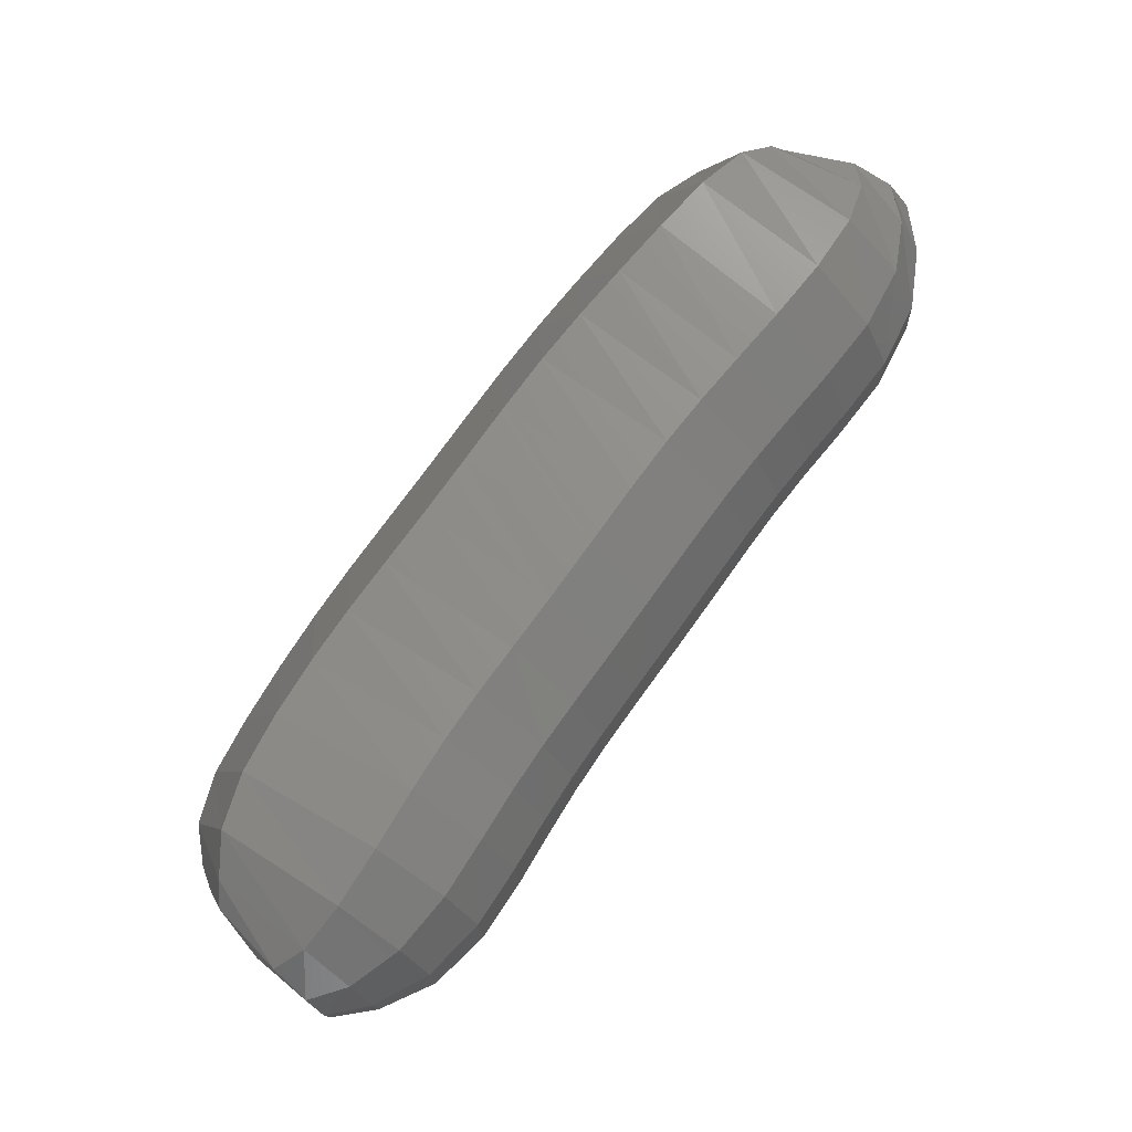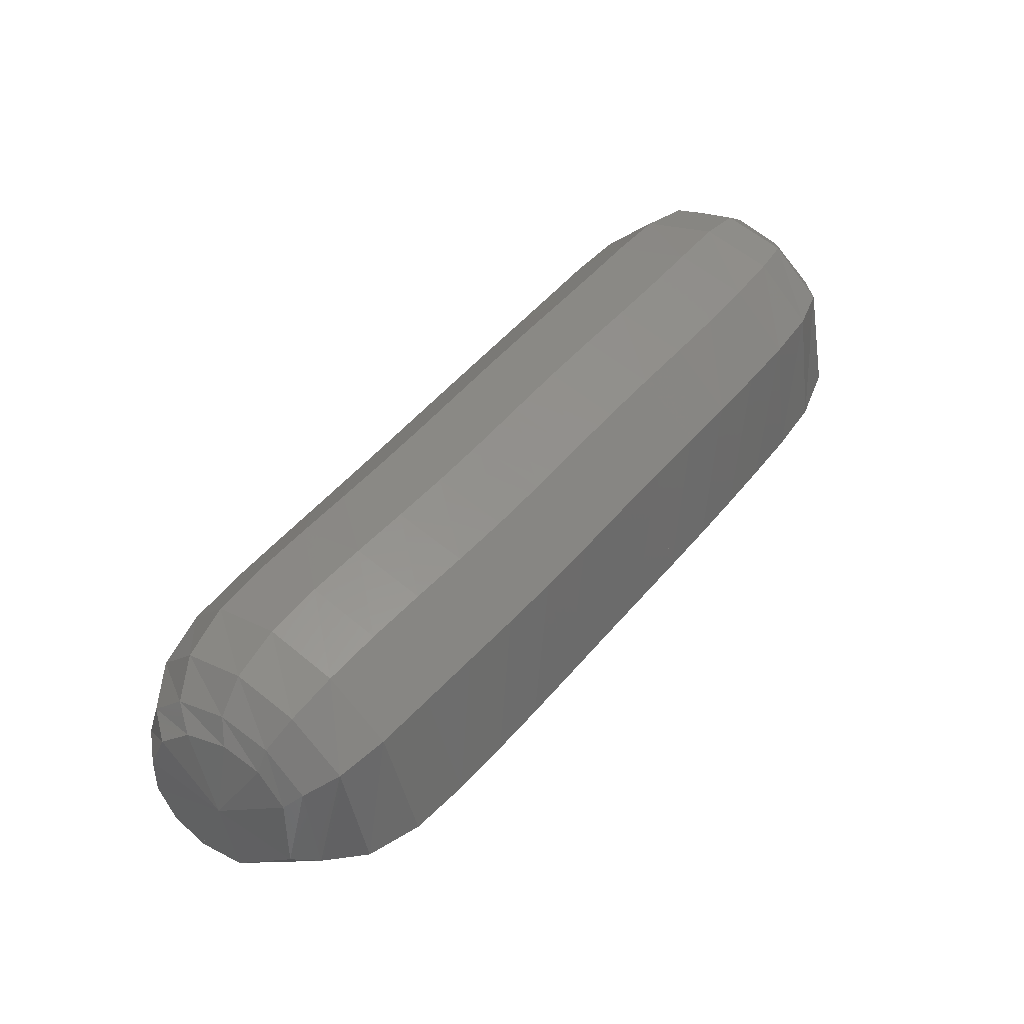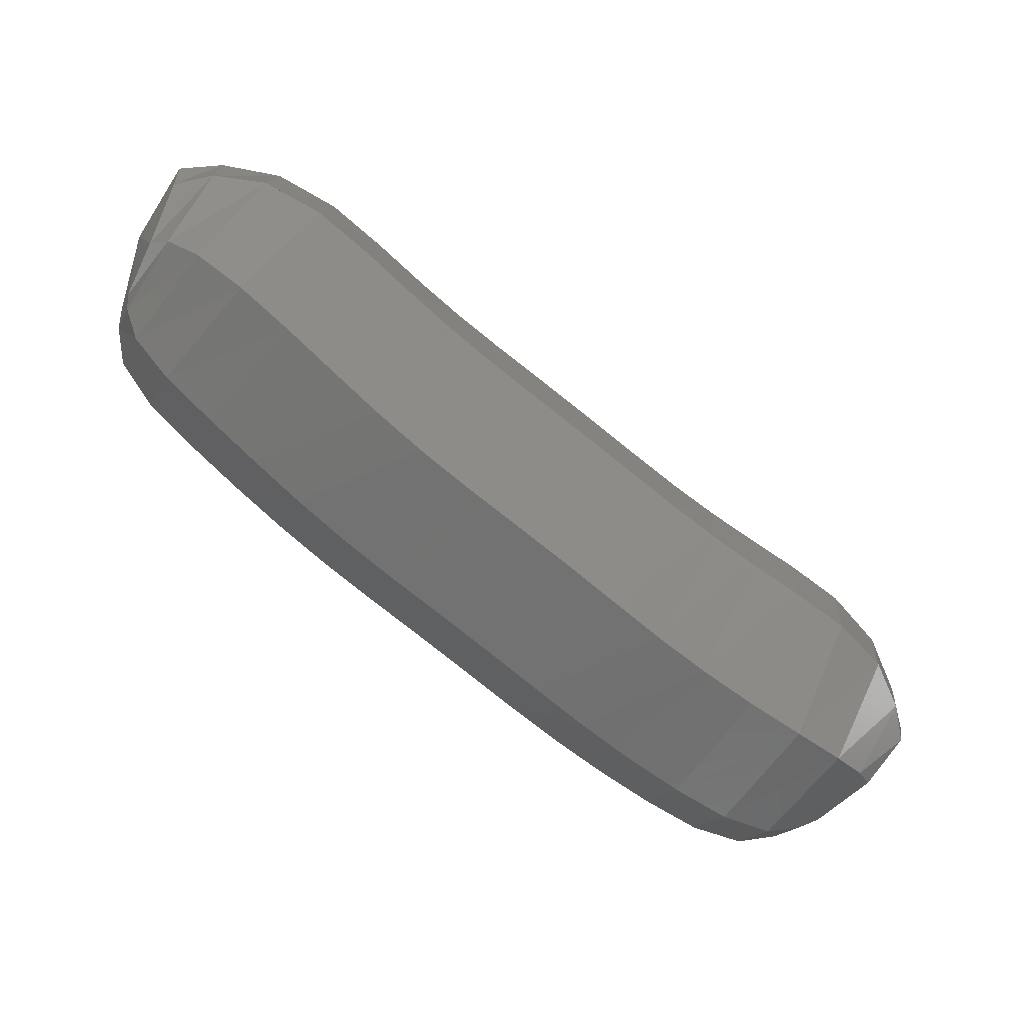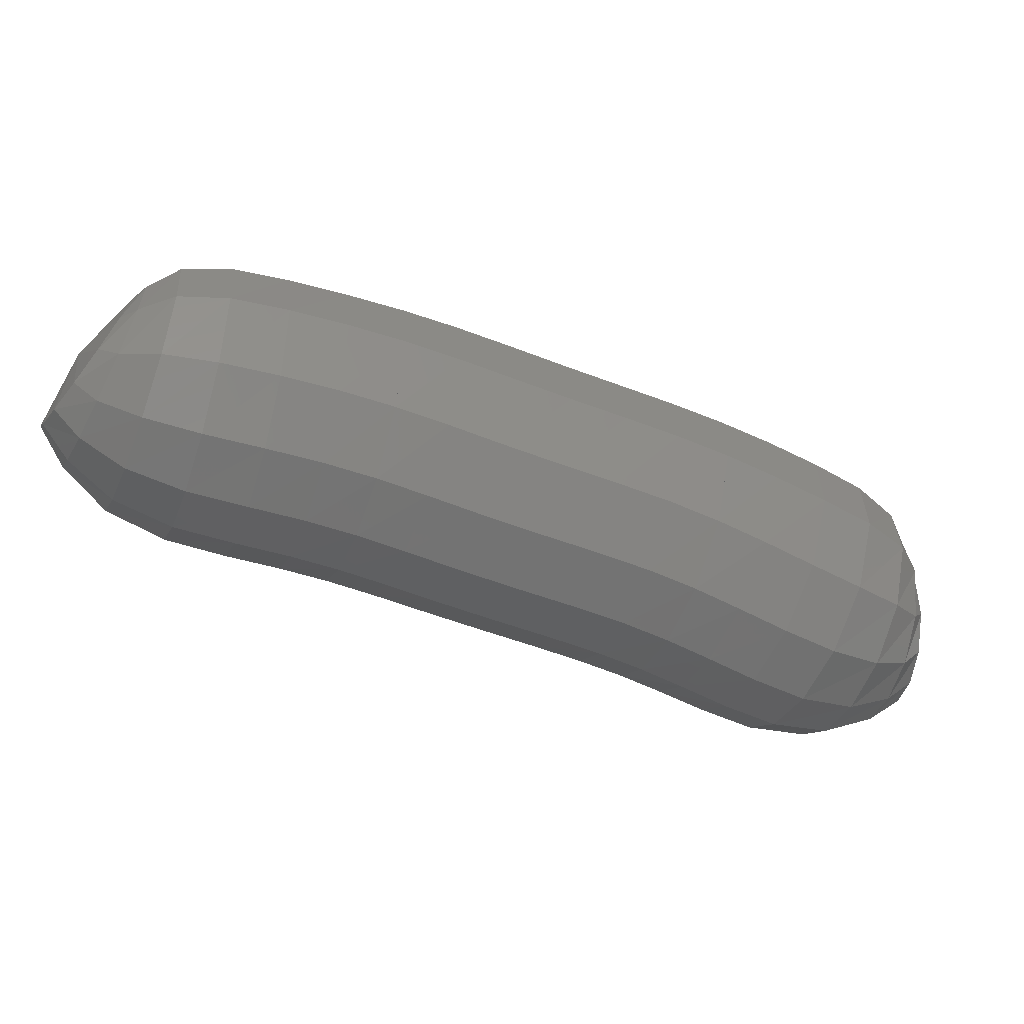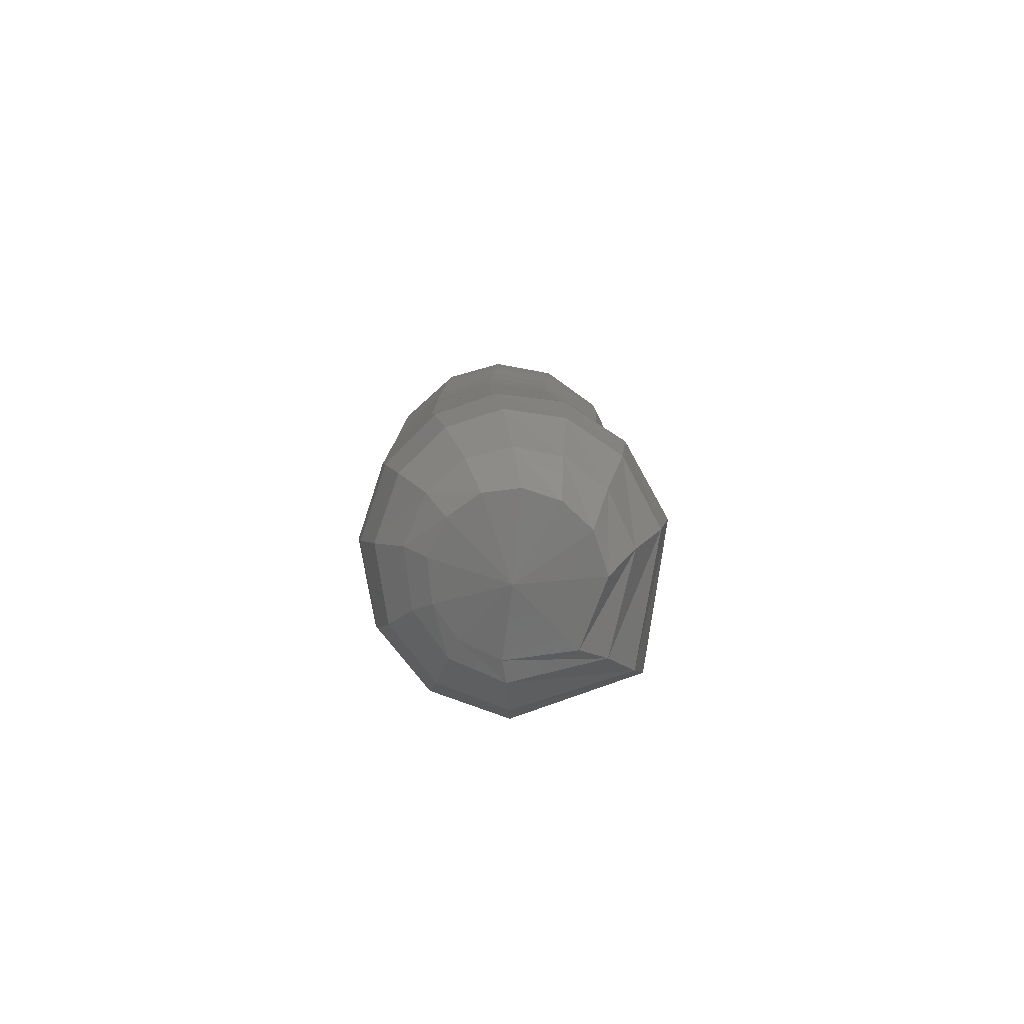
<metadata>
{"format":"stl","ext":"stl","renderer":"f3d","projection":"perspective","resolution":1024,"background":"white","views":[{"elev":-78.0,"azim":-102.6,"up":"+Y"},{"elev":20.6,"azim":157.4,"up":"+Y"},{"elev":-39.4,"azim":-54.8,"up":"+Z"},{"elev":55.6,"azim":33.5,"up":"+Y"},{"elev":30.2,"azim":-115.2,"up":"+Z"}]}
</metadata>
<code>
# stl→obj: 211 verts, 440 faces
v -55.29 19.03 364.1
v -55.41 18.82 363.9
v -55.27 19.06 363.8
v -55.41 18.7 363.8
v -55.28 19.05 363.7
v -55.37 18.56 363.7
v -55.24 19.01 363.5
v -55.22 18.44 363.5
v -55.09 18.95 363.4
v -55.02 18.35 363.4
v -54.9 18.86 363.3
v -54.81 18.27 363.3
v -54.68 18.78 363.1
v -54.61 18.19 363.2
v -54.47 18.7 363
v -54.41 18.1 363
v -54.26 18.62 362.9
v -54.2 18.01 362.9
v -54.04 18.52 362.8
v -53.98 17.91 362.8
v -53.82 18.42 362.7
v -53.76 17.81 362.7
v -53.6 18.32 362.6
v -53.55 17.72 362.6
v -53.39 18.23 362.5
v -53.35 17.63 362.5
v -53.18 18.14 362.4
v -53.15 17.54 362.4
v -52.96 18.04 362.3
v -52.94 17.44 362.3
v -52.74 17.94 362.2
v -52.72 17.34 362.3
v -52.53 17.83 362.1
v -52.5 17.27 362.2
v -52.34 17.72 362.1
v -52.3 17.27 362.3
v -52.21 17.64 362.2
v -52.18 17.29 362.3
v -52.14 17.57 362.2
v -51.94 17.48 362.4
v -55.18 19.19 363.9
v -55.16 19.22 363.8
v -55.08 19.24 363.6
v -54.93 19.2 363.5
v -54.73 19.13 363.4
v -54.52 19.05 363.2
v -54.3 18.96 363.1
v -54.09 18.88 363
v -53.87 18.78 362.9
v -53.65 18.68 362.8
v -53.43 18.58 362.7
v -53.22 18.49 362.6
v -53 18.4 362.5
v -52.79 18.3 362.4
v -52.57 18.2 362.3
v -52.36 18.08 362.2
v -52.19 17.95 362.2
v -52.09 17.82 362.2
v -52.06 17.72 362.3
v -55.12 19.26 364
v -55.05 19.32 364
v -54.93 19.36 363.8
v -54.75 19.34 363.7
v -54.54 19.27 363.6
v -54.33 19.18 363.5
v -54.12 19.1 363.3
v -53.91 19.01 363.2
v -53.69 18.92 363.1
v -53.47 18.82 363
v -53.25 18.72 362.9
v -53.04 18.63 362.8
v -52.83 18.53 362.7
v -52.62 18.44 362.6
v -52.4 18.33 362.6
v -52.2 18.21 362.5
v -52.04 18.07 362.4
v -51.96 17.92 362.4
v -51.95 17.8 362.4
v -55.08 19.27 364.2
v -54.97 19.31 364.2
v -54.79 19.35 364.1
v -54.58 19.33 364
v -54.37 19.26 363.9
v -54.16 19.17 363.8
v -53.96 19.09 363.6
v -53.76 19.01 363.5
v -53.54 18.91 363.4
v -53.32 18.81 363.3
v -53.1 18.71 363.2
v -52.89 18.62 363.1
v -52.69 18.52 363
v -52.49 18.43 363
v -52.28 18.32 362.9
v -52.08 18.21 362.8
v -51.92 18.07 362.7
v -51.84 17.91 362.6
v -51.84 17.81 362.5
v -55.1 19.2 364.3
v -54.95 19.21 364.4
v -54.73 19.22 364.3
v -54.49 19.18 364.3
v -54.27 19.11 364.1
v -54.07 19.03 364
v -53.88 18.94 363.9
v -53.68 18.86 363.8
v -53.48 18.76 363.7
v -53.26 18.66 363.6
v -53.03 18.56 363.5
v -52.83 18.47 363.4
v -52.64 18.38 363.3
v -52.45 18.28 363.2
v -52.24 18.18 363.2
v -52.04 18.06 363.1
v -51.87 17.94 362.9
v -51.78 17.81 362.8
v -51.77 17.73 362.7
v -55.15 19.08 364.4
v -54.98 19.07 364.5
v -54.73 19.04 364.5
v -54.49 18.97 364.4
v -54.26 18.89 364.3
v -54.06 18.81 364.2
v -53.87 18.73 364.1
v -53.69 18.64 364
v -53.49 18.55 363.9
v -53.27 18.45 363.8
v -53.04 18.35 363.7
v -52.84 18.26 363.6
v -52.66 18.17 363.5
v -52.48 18.07 363.4
v -52.28 17.97 363.3
v -52.07 17.86 363.2
v -51.89 17.75 363.1
v -51.78 17.66 362.9
v -51.75 17.6 362.7
v -55.22 18.96 364.5
v -55.04 18.91 364.5
v -54.79 18.83 364.5
v -54.54 18.75 364.5
v -54.31 18.66 364.4
v -54.11 18.58 364.2
v -53.94 18.5 364.1
v -53.76 18.41 364.1
v -53.56 18.32 364
v -53.34 18.22 363.8
v -53.11 18.12 363.7
v -52.91 18.02 363.6
v -52.74 17.94 363.6
v -52.56 17.84 363.5
v -52.37 17.74 363.4
v -52.16 17.63 363.3
v -51.96 17.54 363.2
v -51.83 17.49 363
v -51.77 17.45 362.8
v -55.3 18.84 364.4
v -55.13 18.75 364.5
v -54.9 18.63 364.5
v -54.65 18.51 364.4
v -54.43 18.42 364.3
v -54.23 18.34 364.2
v -54.05 18.26 364.1
v -53.88 18.18 364
v -53.69 18.08 363.9
v -53.46 17.98 363.8
v -53.23 17.88 363.7
v -53.03 17.79 363.6
v -52.86 17.7 363.5
v -52.69 17.61 363.4
v -52.5 17.51 363.4
v -52.29 17.41 363.3
v -52.07 17.34 363.1
v -51.91 17.32 362.9
v -51.83 17.32 362.8
v -55.37 18.75 364.3
v -55.23 18.62 364.4
v -55.04 18.46 364.4
v -54.81 18.33 364.3
v -54.59 18.23 364.2
v -54.39 18.15 364.1
v -54.21 18.07 364
v -54.04 17.99 363.9
v -53.84 17.89 363.8
v -53.62 17.79 363.7
v -53.39 17.69 363.5
v -53.19 17.6 363.4
v -53.02 17.51 363.4
v -52.85 17.42 363.3
v -52.66 17.32 363.2
v -52.44 17.22 363.1
v -52.21 17.17 363
v -52.02 17.19 362.8
v -51.92 17.21 362.7
v -55.42 18.71 364.1
v -55.34 18.56 364.2
v -55.2 18.38 364.1
v -55 18.24 364
v -54.79 18.14 363.9
v -54.59 18.05 363.8
v -54.41 17.98 363.7
v -54.23 17.89 363.6
v -54.03 17.8 363.5
v -53.8 17.7 363.4
v -53.58 17.6 363.3
v -53.37 17.51 363.2
v -53.2 17.42 363.1
v -53.02 17.33 363
v -52.82 17.23 362.9
v -52.6 17.14 362.8
v -52.37 17.09 362.7
v -52.16 17.12 362.6
v -52.03 17.17 362.5
f 1 1 2
f 2 1 3
f 2 3 4
f 4 3 5
f 4 5 6
f 6 5 7
f 6 7 8
f 8 7 9
f 8 9 10
f 10 9 11
f 10 11 12
f 12 11 13
f 12 13 14
f 14 13 15
f 14 15 16
f 16 15 17
f 16 17 18
f 18 17 19
f 18 19 20
f 20 19 21
f 20 21 22
f 22 21 23
f 22 23 24
f 24 23 25
f 24 25 26
f 26 25 27
f 26 27 28
f 28 27 29
f 28 29 30
f 30 29 31
f 30 31 32
f 32 31 33
f 32 33 34
f 34 33 35
f 34 35 36
f 36 35 37
f 36 37 38
f 38 37 39
f 38 39 40
f 40 39 40
f 1 1 3
f 3 1 41
f 3 41 5
f 5 41 42
f 5 42 7
f 7 42 43
f 7 43 9
f 9 43 44
f 9 44 11
f 11 44 45
f 11 45 13
f 13 45 46
f 13 46 15
f 15 46 47
f 15 47 17
f 17 47 48
f 17 48 19
f 19 48 49
f 19 49 21
f 21 49 50
f 21 50 23
f 23 50 51
f 23 51 25
f 25 51 52
f 25 52 27
f 27 52 53
f 27 53 29
f 29 53 54
f 29 54 31
f 31 54 55
f 31 55 33
f 33 55 56
f 33 56 35
f 35 56 57
f 35 57 37
f 37 57 58
f 37 58 39
f 39 58 59
f 39 59 40
f 40 59 40
f 1 1 41
f 41 1 60
f 41 60 42
f 42 60 61
f 42 61 43
f 43 61 62
f 43 62 44
f 44 62 63
f 44 63 45
f 45 63 64
f 45 64 46
f 46 64 65
f 46 65 47
f 47 65 66
f 47 66 48
f 48 66 67
f 48 67 49
f 49 67 68
f 49 68 50
f 50 68 69
f 50 69 51
f 51 69 70
f 51 70 52
f 52 70 71
f 52 71 53
f 53 71 72
f 53 72 54
f 54 72 73
f 54 73 55
f 55 73 74
f 55 74 56
f 56 74 75
f 56 75 57
f 57 75 76
f 57 76 58
f 58 76 77
f 58 77 59
f 59 77 78
f 59 78 40
f 40 78 40
f 1 1 60
f 60 1 79
f 60 79 61
f 61 79 80
f 61 80 62
f 62 80 81
f 62 81 63
f 63 81 82
f 63 82 64
f 64 82 83
f 64 83 65
f 65 83 84
f 65 84 66
f 66 84 85
f 66 85 67
f 67 85 86
f 67 86 68
f 68 86 87
f 68 87 69
f 69 87 88
f 69 88 70
f 70 88 89
f 70 89 71
f 71 89 90
f 71 90 72
f 72 90 91
f 72 91 73
f 73 91 92
f 73 92 74
f 74 92 93
f 74 93 75
f 75 93 94
f 75 94 76
f 76 94 95
f 76 95 77
f 77 95 96
f 77 96 78
f 78 96 97
f 78 97 40
f 40 97 40
f 1 1 79
f 79 1 98
f 79 98 80
f 80 98 99
f 80 99 81
f 81 99 100
f 81 100 82
f 82 100 101
f 82 101 83
f 83 101 102
f 83 102 84
f 84 102 103
f 84 103 85
f 85 103 104
f 85 104 86
f 86 104 105
f 86 105 87
f 87 105 106
f 87 106 88
f 88 106 107
f 88 107 89
f 89 107 108
f 89 108 90
f 90 108 109
f 90 109 91
f 91 109 110
f 91 110 92
f 92 110 111
f 92 111 93
f 93 111 112
f 93 112 94
f 94 112 113
f 94 113 95
f 95 113 114
f 95 114 96
f 96 114 115
f 96 115 97
f 97 115 116
f 97 116 40
f 40 116 40
f 1 1 98
f 98 1 117
f 98 117 99
f 99 117 118
f 99 118 100
f 100 118 119
f 100 119 101
f 101 119 120
f 101 120 102
f 102 120 121
f 102 121 103
f 103 121 122
f 103 122 104
f 104 122 123
f 104 123 105
f 105 123 124
f 105 124 106
f 106 124 125
f 106 125 107
f 107 125 126
f 107 126 108
f 108 126 127
f 108 127 109
f 109 127 128
f 109 128 110
f 110 128 129
f 110 129 111
f 111 129 130
f 111 130 112
f 112 130 131
f 112 131 113
f 113 131 132
f 113 132 114
f 114 132 133
f 114 133 115
f 115 133 134
f 115 134 116
f 116 134 135
f 116 135 40
f 40 135 40
f 1 1 117
f 117 1 136
f 117 136 118
f 118 136 137
f 118 137 119
f 119 137 138
f 119 138 120
f 120 138 139
f 120 139 121
f 121 139 140
f 121 140 122
f 122 140 141
f 122 141 123
f 123 141 142
f 123 142 124
f 124 142 143
f 124 143 125
f 125 143 144
f 125 144 126
f 126 144 145
f 126 145 127
f 127 145 146
f 127 146 128
f 128 146 147
f 128 147 129
f 129 147 148
f 129 148 130
f 130 148 149
f 130 149 131
f 131 149 150
f 131 150 132
f 132 150 151
f 132 151 133
f 133 151 152
f 133 152 134
f 134 152 153
f 134 153 135
f 135 153 154
f 135 154 40
f 40 154 40
f 1 1 136
f 136 1 155
f 136 155 137
f 137 155 156
f 137 156 138
f 138 156 157
f 138 157 139
f 139 157 158
f 139 158 140
f 140 158 159
f 140 159 141
f 141 159 160
f 141 160 142
f 142 160 161
f 142 161 143
f 143 161 162
f 143 162 144
f 144 162 163
f 144 163 145
f 145 163 164
f 145 164 146
f 146 164 165
f 146 165 147
f 147 165 166
f 147 166 148
f 148 166 167
f 148 167 149
f 149 167 168
f 149 168 150
f 150 168 169
f 150 169 151
f 151 169 170
f 151 170 152
f 152 170 171
f 152 171 153
f 153 171 172
f 153 172 154
f 154 172 173
f 154 173 40
f 40 173 40
f 1 1 155
f 155 1 174
f 155 174 156
f 156 174 175
f 156 175 157
f 157 175 176
f 157 176 158
f 158 176 177
f 158 177 159
f 159 177 178
f 159 178 160
f 160 178 179
f 160 179 161
f 161 179 180
f 161 180 162
f 162 180 181
f 162 181 163
f 163 181 182
f 163 182 164
f 164 182 183
f 164 183 165
f 165 183 184
f 165 184 166
f 166 184 185
f 166 185 167
f 167 185 186
f 167 186 168
f 168 186 187
f 168 187 169
f 169 187 188
f 169 188 170
f 170 188 189
f 170 189 171
f 171 189 190
f 171 190 172
f 172 190 191
f 172 191 173
f 173 191 192
f 173 192 40
f 40 192 40
f 1 1 174
f 174 1 193
f 174 193 175
f 175 193 194
f 175 194 176
f 176 194 195
f 176 195 177
f 177 195 196
f 177 196 178
f 178 196 197
f 178 197 179
f 179 197 198
f 179 198 180
f 180 198 199
f 180 199 181
f 181 199 200
f 181 200 182
f 182 200 201
f 182 201 183
f 183 201 202
f 183 202 184
f 184 202 203
f 184 203 185
f 185 203 204
f 185 204 186
f 186 204 205
f 186 205 187
f 187 205 206
f 187 206 188
f 188 206 207
f 188 207 189
f 189 207 208
f 189 208 190
f 190 208 209
f 190 209 191
f 191 209 210
f 191 210 192
f 192 210 211
f 192 211 40
f 40 211 40
f 1 1 193
f 193 1 2
f 193 2 194
f 194 2 4
f 194 4 195
f 195 4 6
f 195 6 196
f 196 6 8
f 196 8 197
f 197 8 10
f 197 10 198
f 198 10 12
f 198 12 199
f 199 12 14
f 199 14 200
f 200 14 16
f 200 16 201
f 201 16 18
f 201 18 202
f 202 18 20
f 202 20 203
f 203 20 22
f 203 22 204
f 204 22 24
f 204 24 205
f 205 24 26
f 205 26 206
f 206 26 28
f 206 28 207
f 207 28 30
f 207 30 208
f 208 30 32
f 208 32 209
f 209 32 34
f 209 34 210
f 210 34 36
f 210 36 211
f 211 36 38
f 211 38 40
f 40 38 40

</code>
